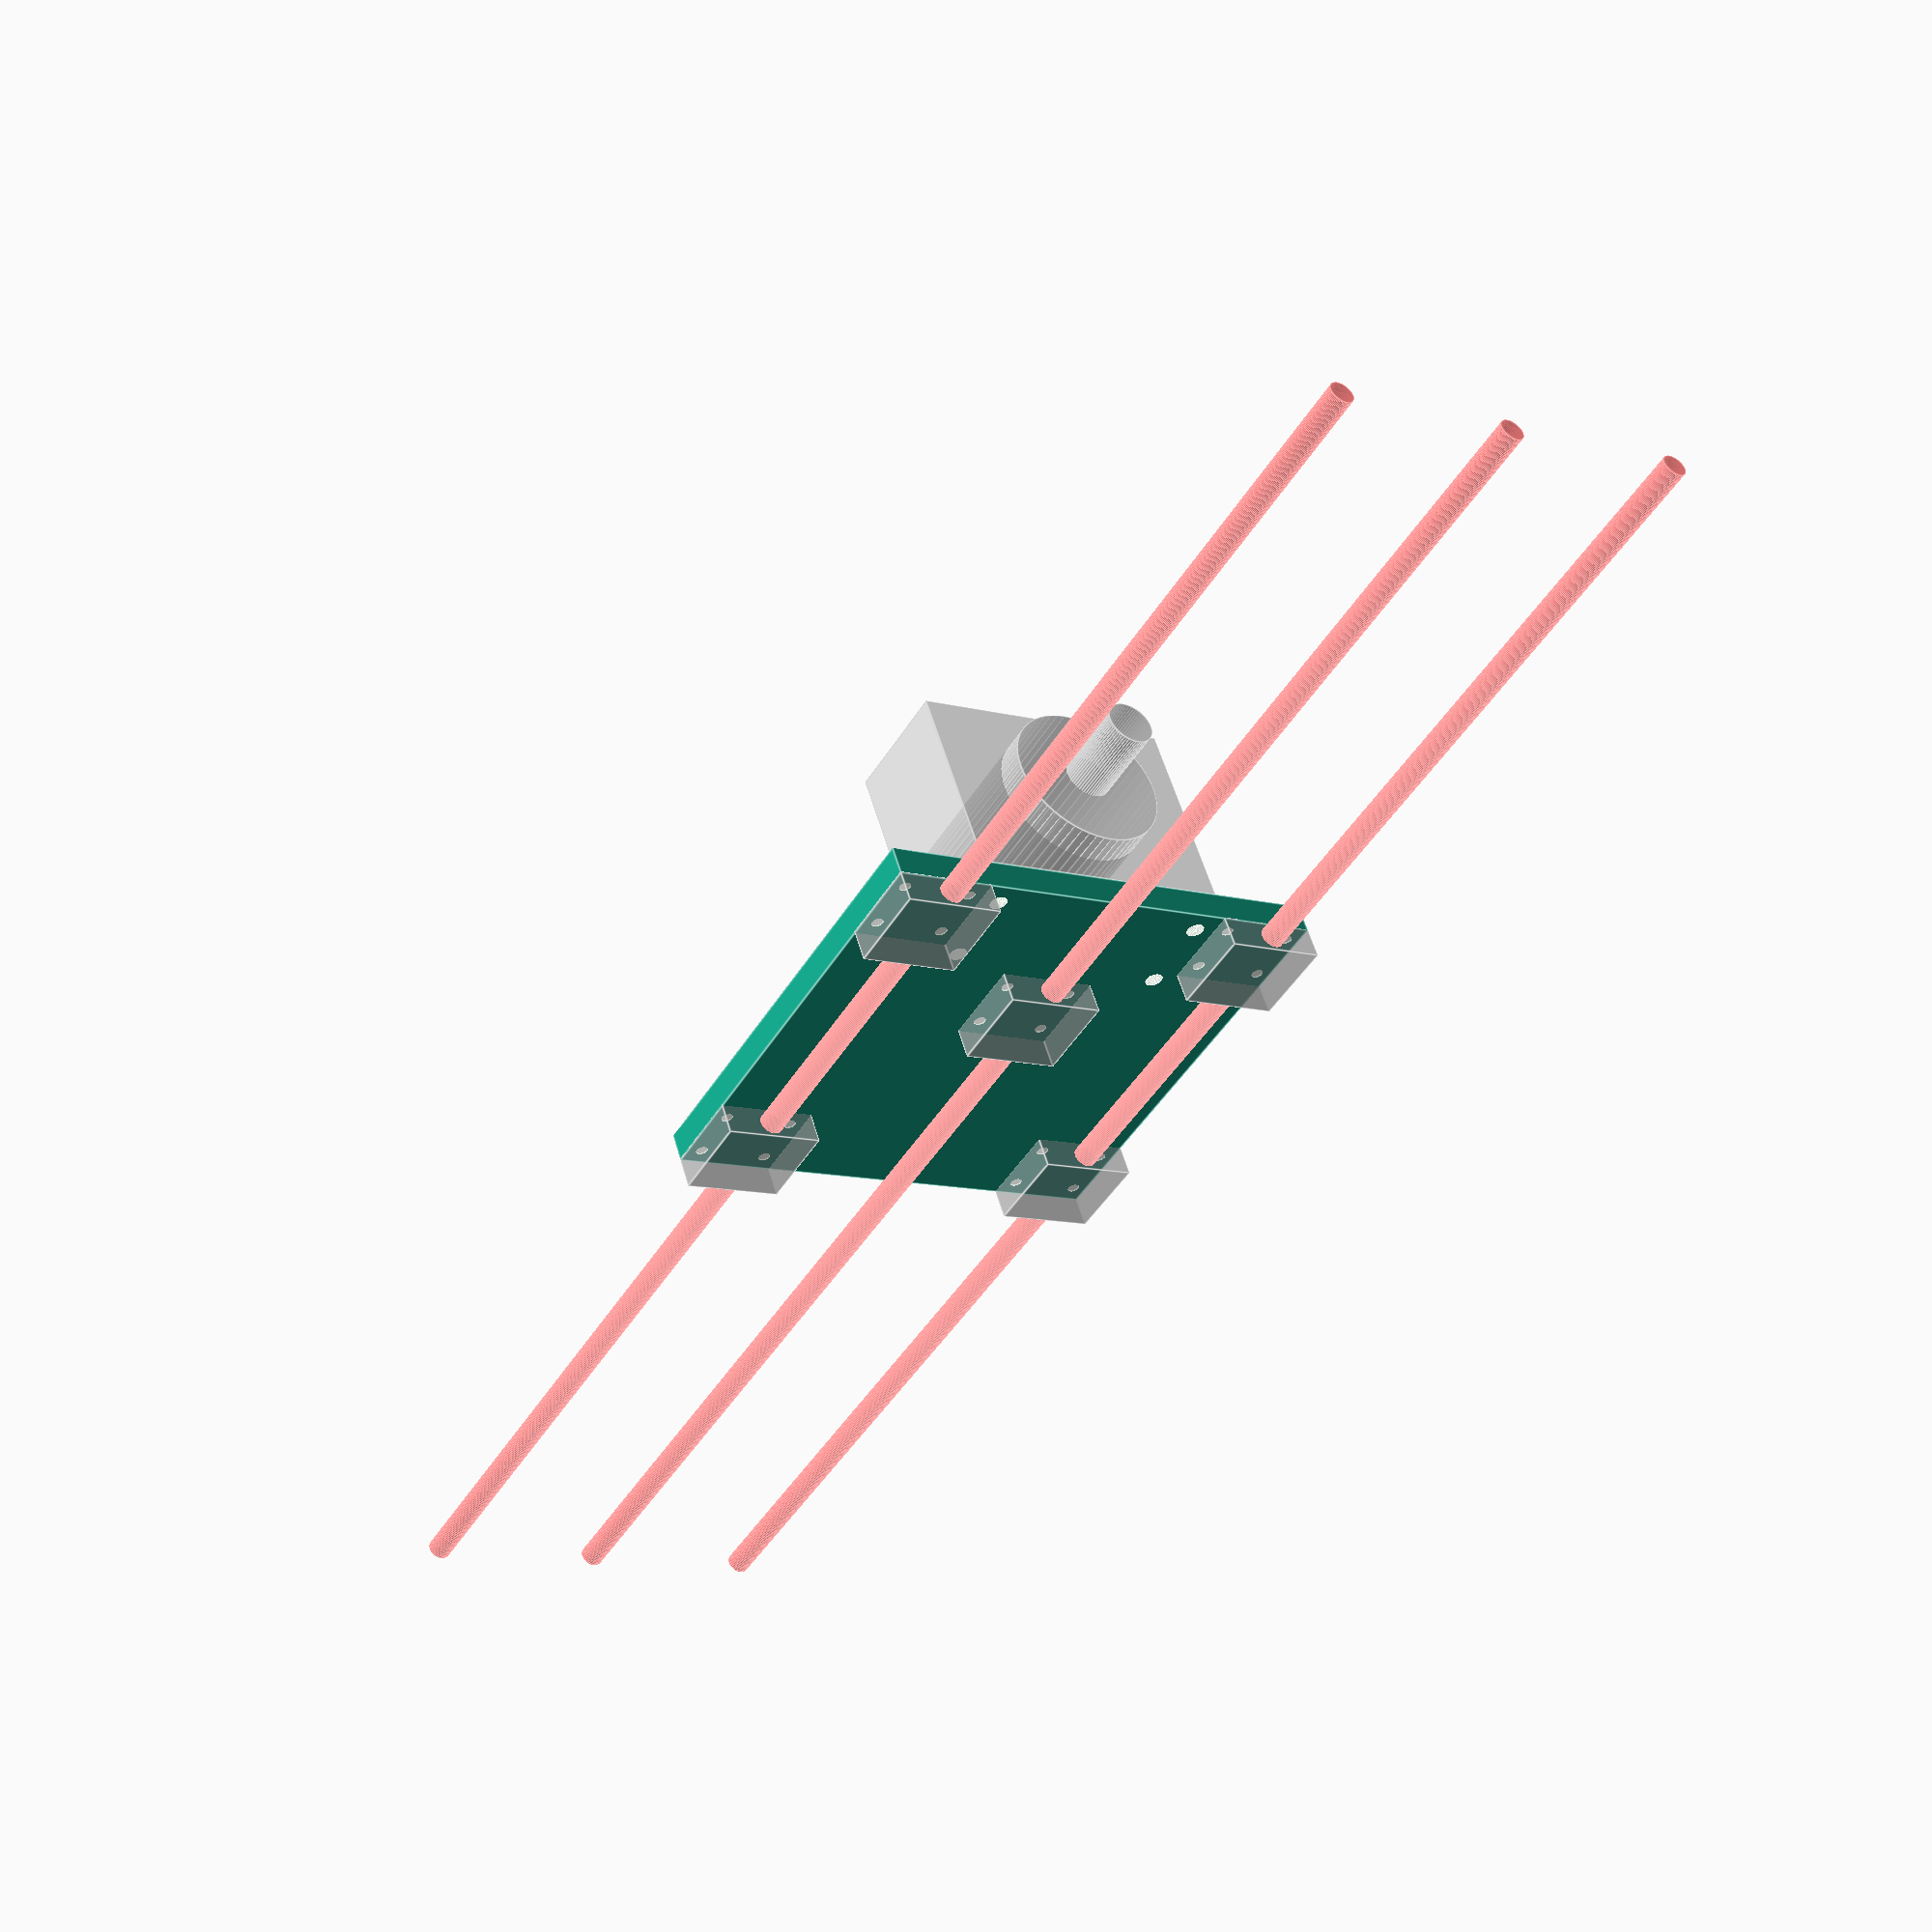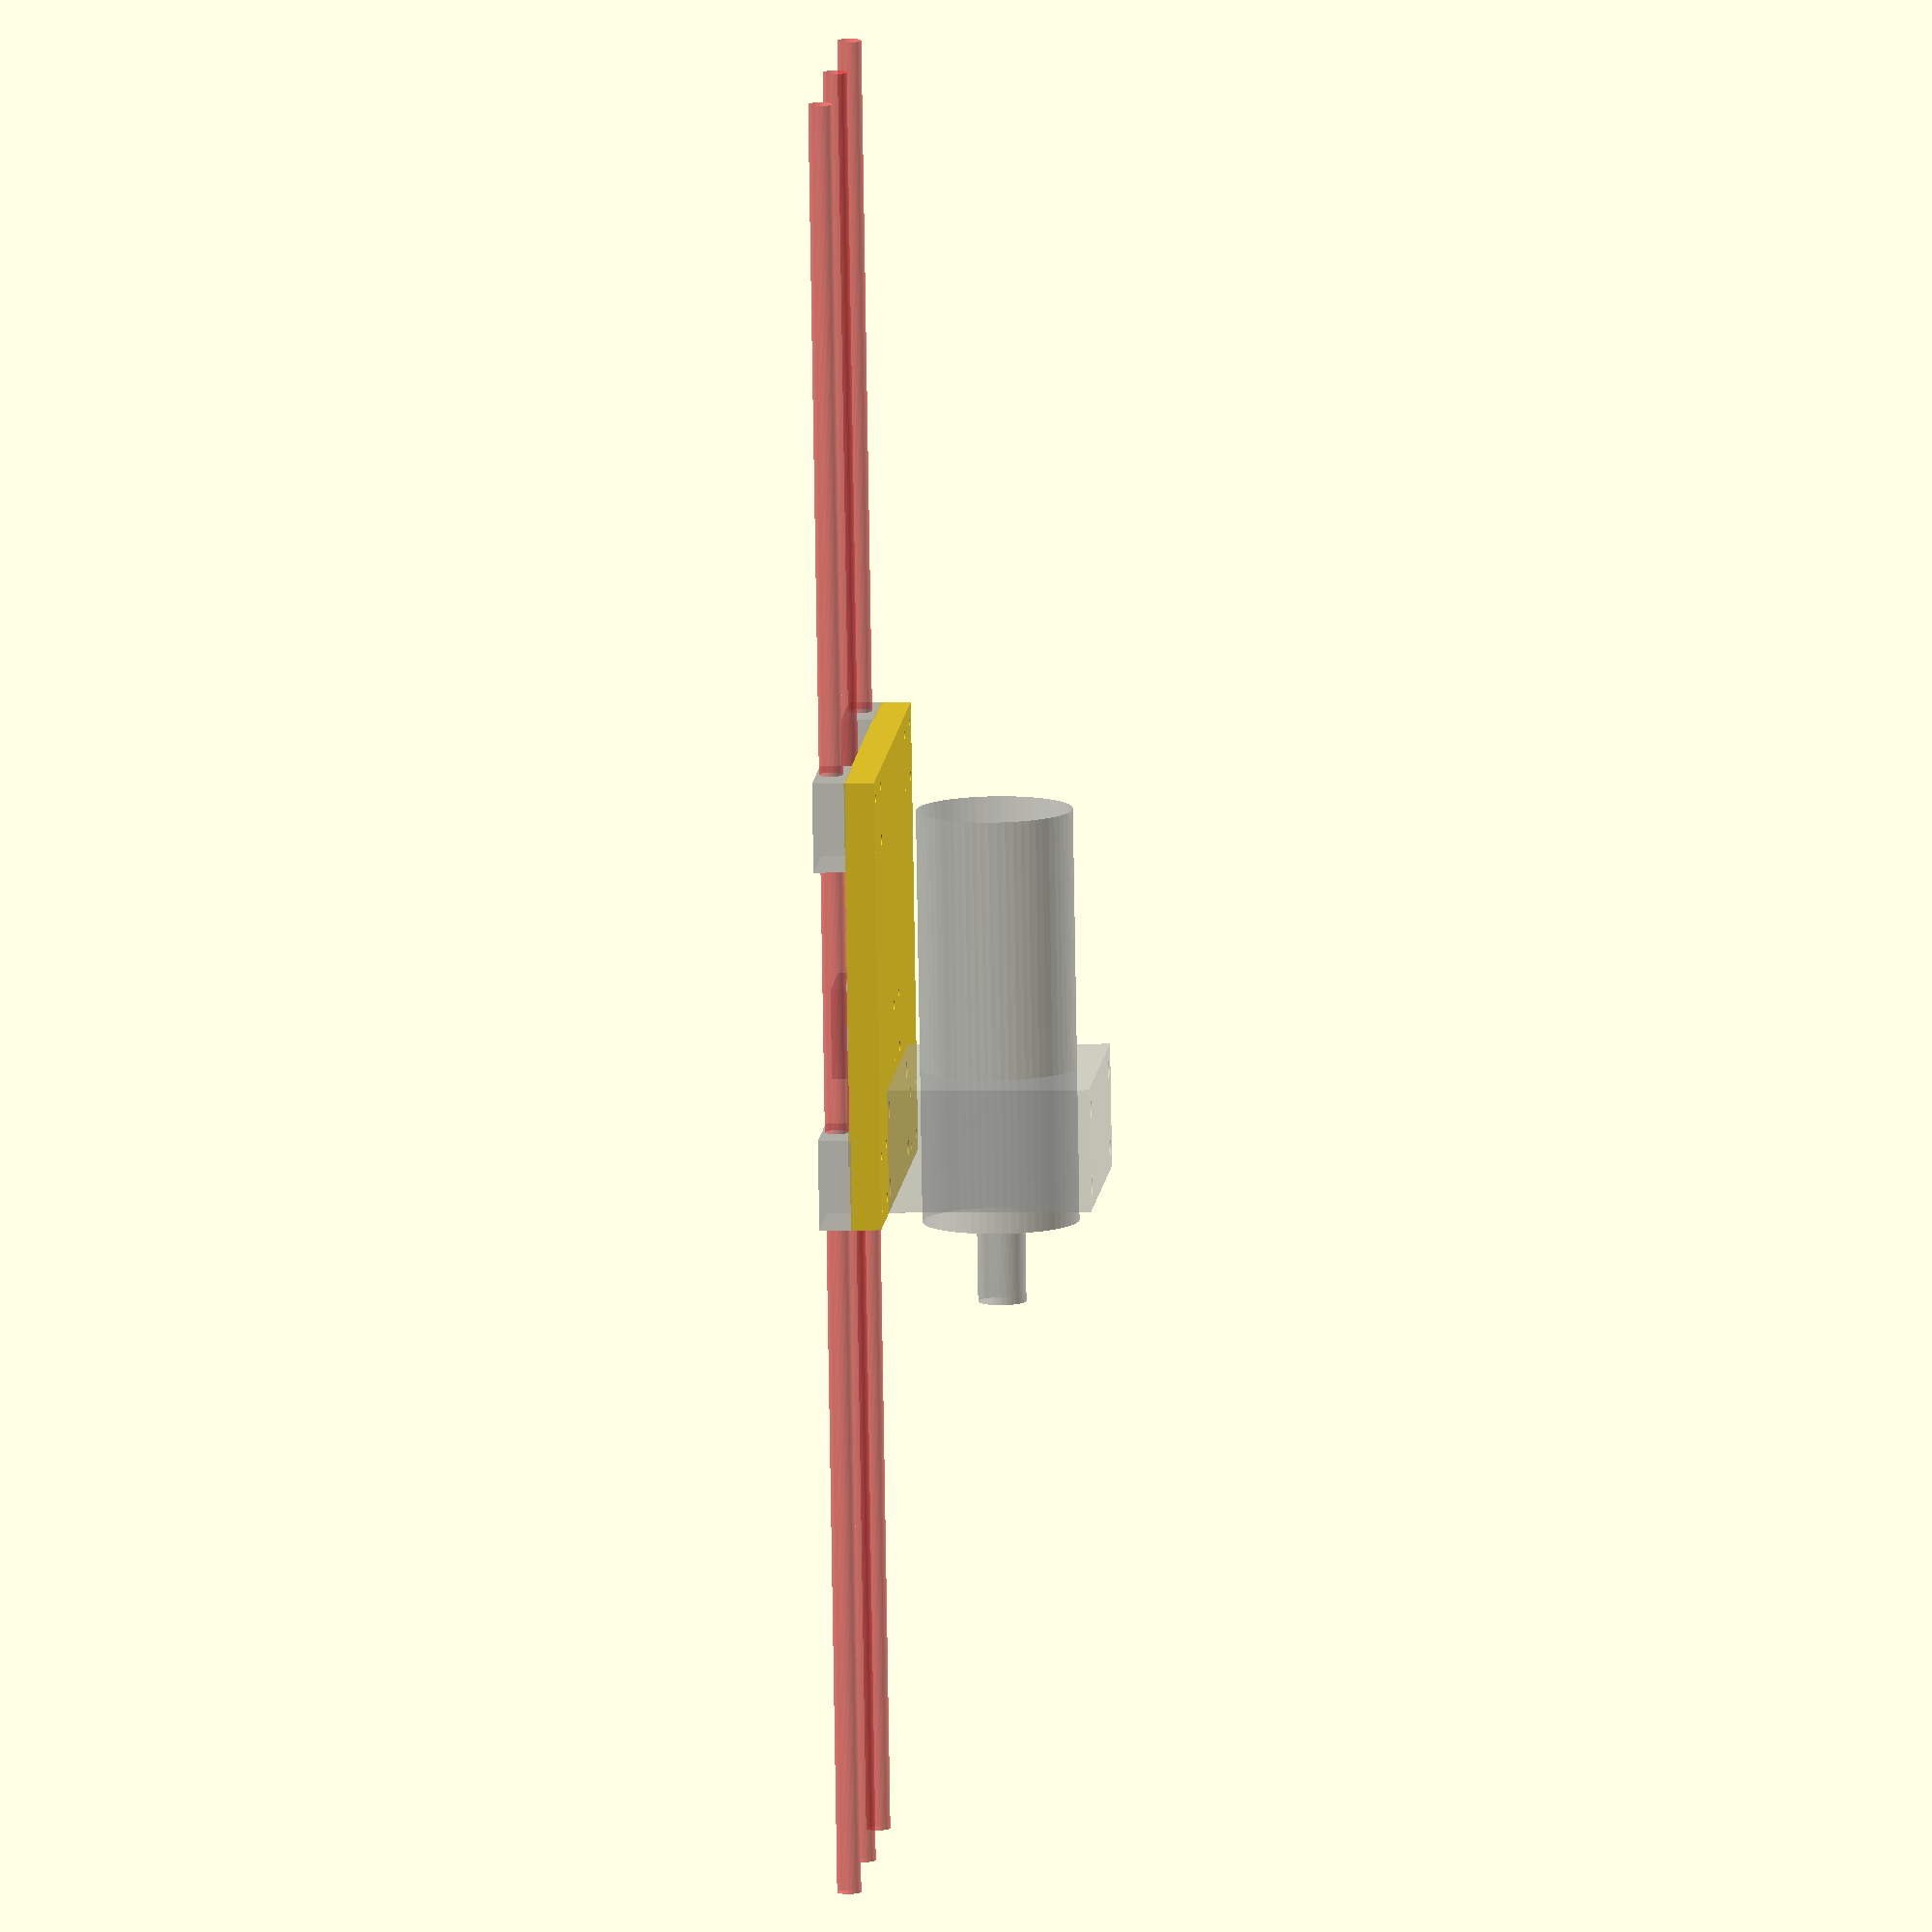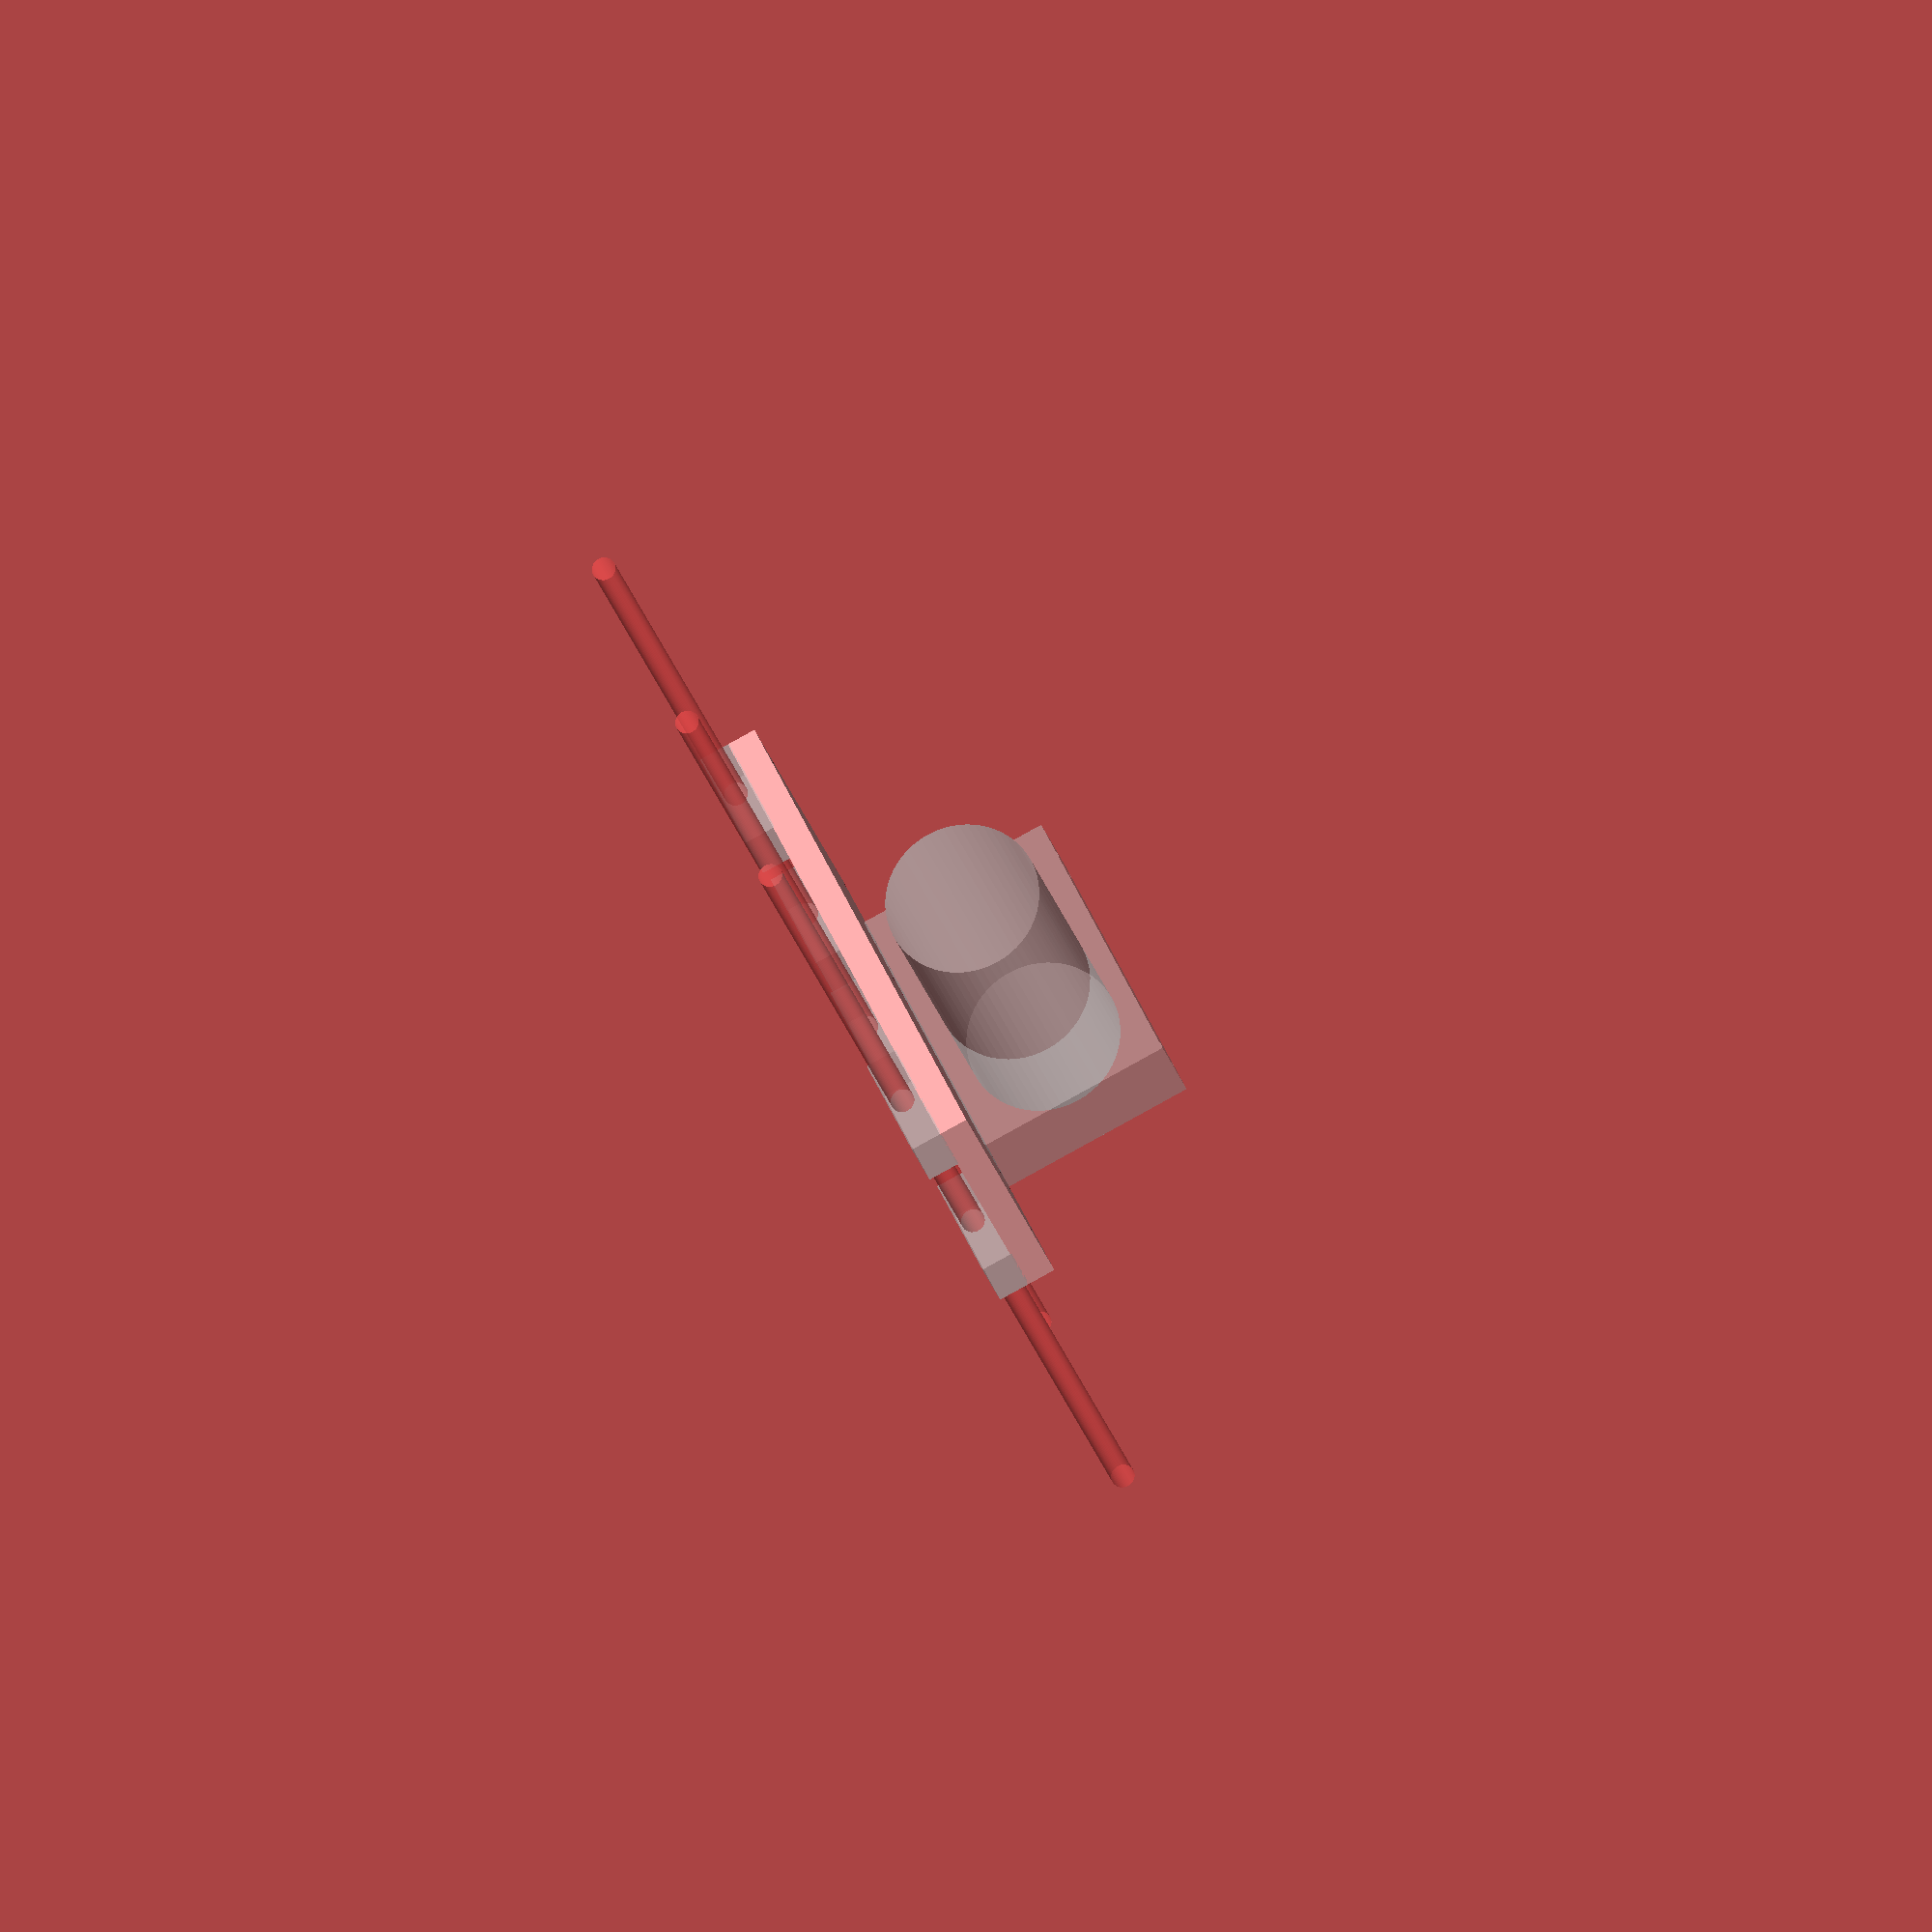
<openscad>
// all units in mm
sc8uu_w = 30;
sc8uu_j = 18;
sc8uu_l = 34; 
sc8uu_k = 24;
sc8uu_h = 11;

spindle_d = 52;
spindle_l = 186;
collet_l = 48;
collet_d = 16;


module m4_bolt(){
    cylinder(h=20, d=4, center=true);
}

module sc8uu(show_body=false){
    dx = sc8uu_k/2;
    dy = sc8uu_j/2;
    offsets = [
        [ dx,-dy],
        [ dx, dy],
        [-dx,-dy],
        [-dx, dy]
    ];
    if(show_body == false) {
        for(t=offsets){
            translate(t) m4_bolt();
        } 
    }
    if(show_body == true) {
        %cube([sc8uu_l, sc8uu_w, sc8uu_h], true);
    }
}

module mount_plate(w=150, h=500, thickness=10, spindle_offset = -50){
    dx = w/2 - sc8uu_l/2;
    dy = h/2  - sc8uu_w/2;
    offsets = [
        [ dx,-dy],
        [ dx, dy],
        [-dx,-dy],
        [-dx, dy],
        [  0, -20],
    ];

    difference(){
        union(){
            cube([w, h, thickness], true);
        }
        union(){
            for(t=offsets){
                translate(t) sc8uu();
            }
            translate([0,spindle_offset,-thickness/2]) spindle_mount(show_bolts=true);
        }
    }

    // for human eyeballs only
    for(t=offsets){
        t = concat(t, [thickness]);
        translate(t) sc8uu(true);
    }
    translate([0,spindle_offset,-thickness/2]) spindle_mount();

}

module m8_axles(w=150, thickness=10){
    dx = w/2 - sc8uu_l/2;
    y = thickness/2 + sc8uu_h/2;
    rotate([90]) translate([ dx, y, 0]) cylinder(h=600, d=8, center=true);
    rotate([90]) translate([-dx, y, 0]) cylinder(h=600, d=8, center=true);
    rotate([90]) translate([  0, y, 0]) cylinder(h=600, d=8, center=true);
}

module spindle_mount(show_bolts=false){
    w = 91;
    h = 67;
    d = 41;
    bolt_d = 6;
    bolt_x = 77;
    bolt_y = 26;
    offsets = [
        [ bolt_x/2, bolt_y/2],
        [ bolt_x/2,-bolt_y/2],
        [-bolt_x/2, bolt_y/2],
        [-bolt_x/2,-bolt_y/2],
    ];

    if(show_bolts == true){
        rotate([90]) union(){
            for(t=offsets){
                rotate([90]) translate(t) cylinder(h=400, d=bolt_d, center=true);;
            }
        }
    }

    // for human eyes only
    if(show_bolts==false){
        %translate([0,0,-h/2]) rotate([90]) difference(){
            union(){
                cube([w, h, d], true);
            }
            union(){
                cylinder(h=400, d=spindle_d, center=true);
                for(t=offsets){
                    rotate([90]) translate(t) cylinder(h=400, d=bolt_d, center=true);;
                }
            }
        }
        %translate([0, collet_l-10,-h/2]) rotate([90]) cylinder(h=spindle_l-collet_l, d=spindle_d, center=true);
        %translate([0, -collet_l/2-10,-h/2]) rotate([90]) cylinder(h=collet_l, d=collet_d, center=true);
            
    }
}




$fn = 60;
w = 91 + sc8uu_l*2;
h = 150;
thickness = 10;
mount_plate(w, h, thickness, spindle_offset = -h/2+41/2);

#m8_axles(w, thickness);



</openscad>
<views>
elev=305.8 azim=210.6 roll=344.2 proj=p view=edges
elev=2.1 azim=11.8 roll=94.5 proj=o view=solid
elev=88.6 azim=156.2 roll=118.8 proj=o view=wireframe
</views>
